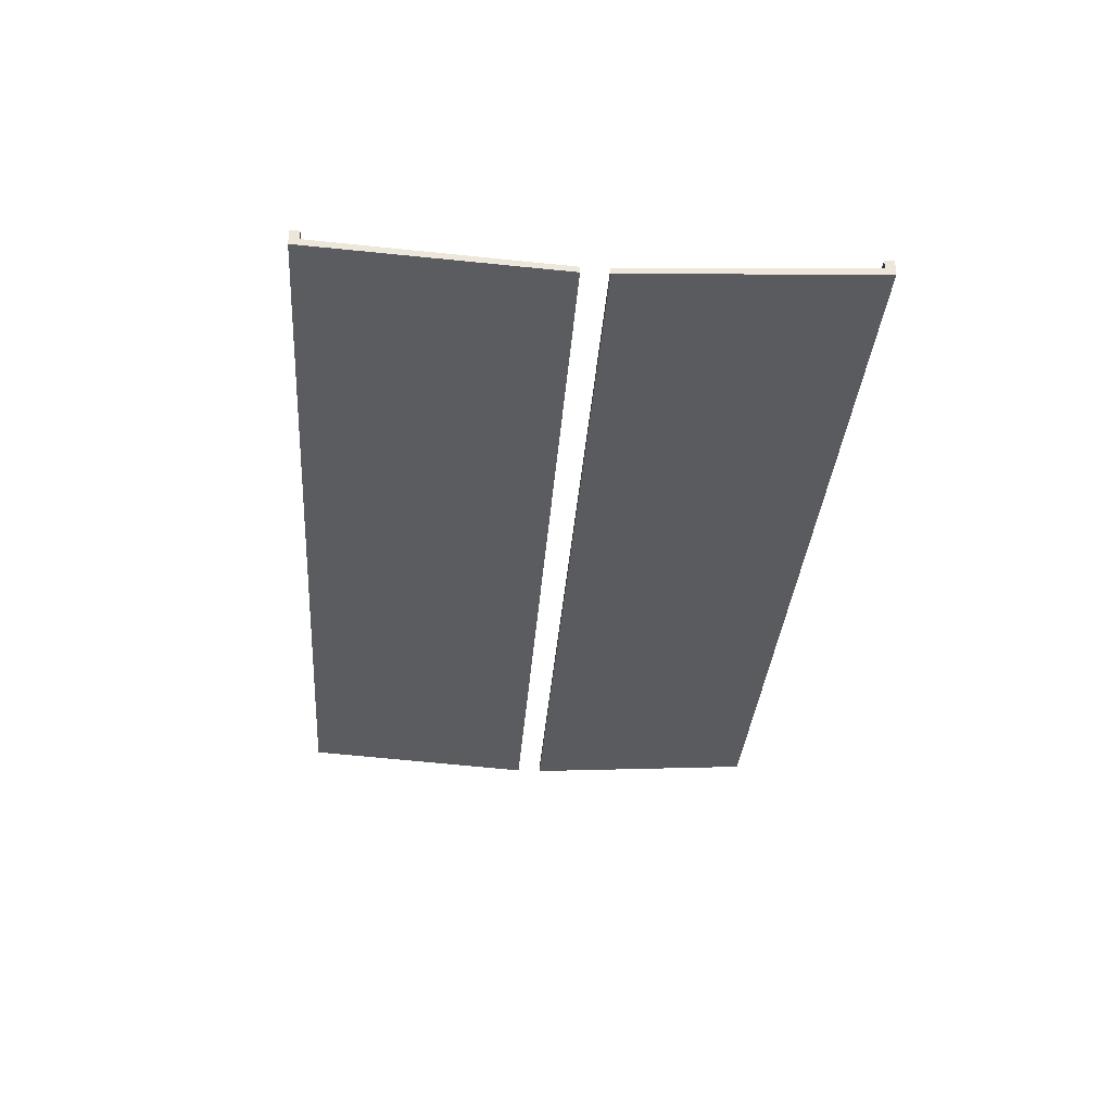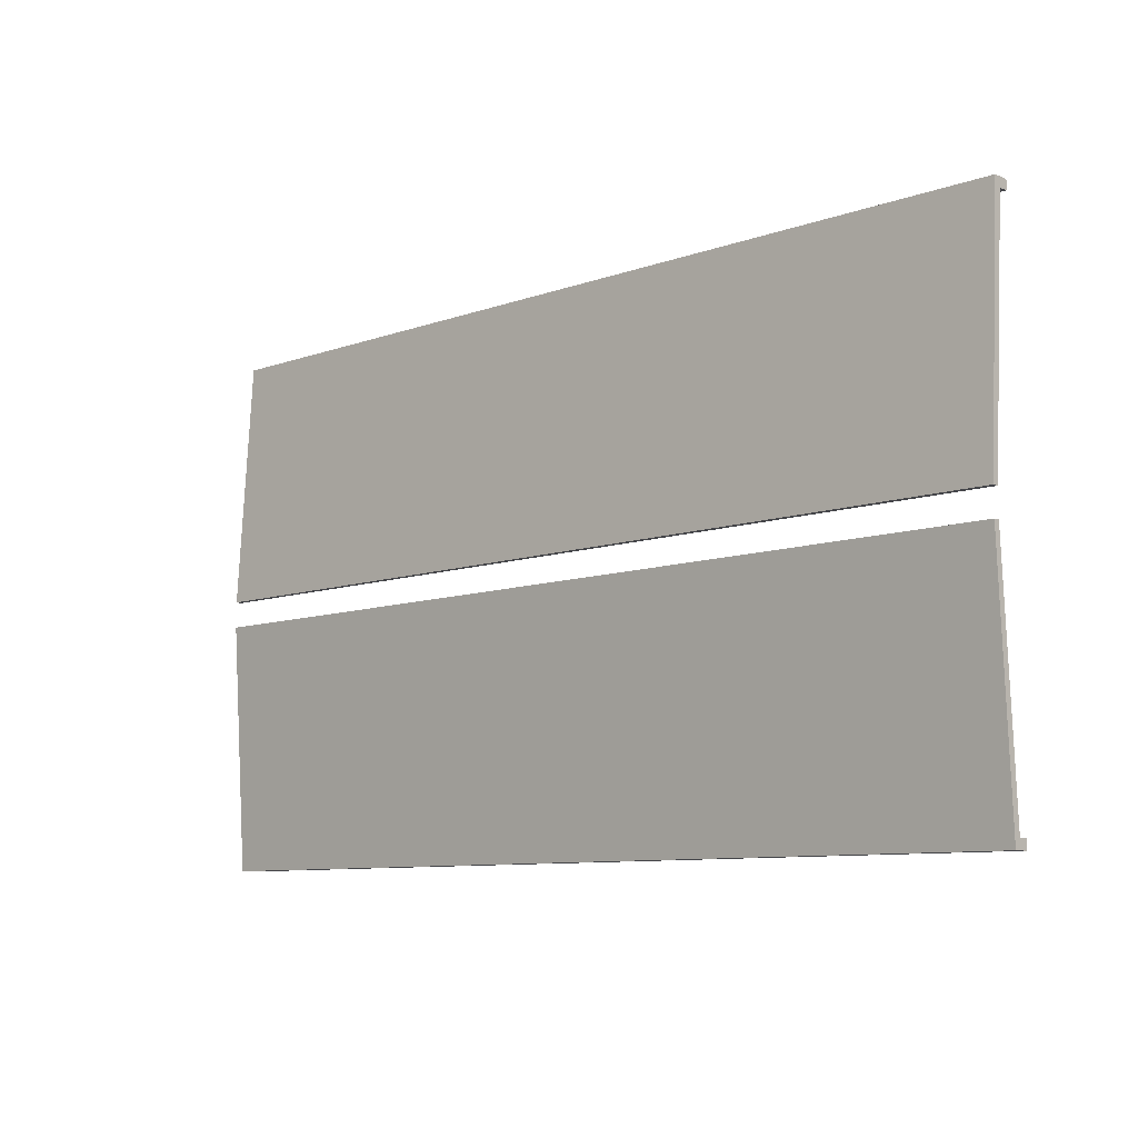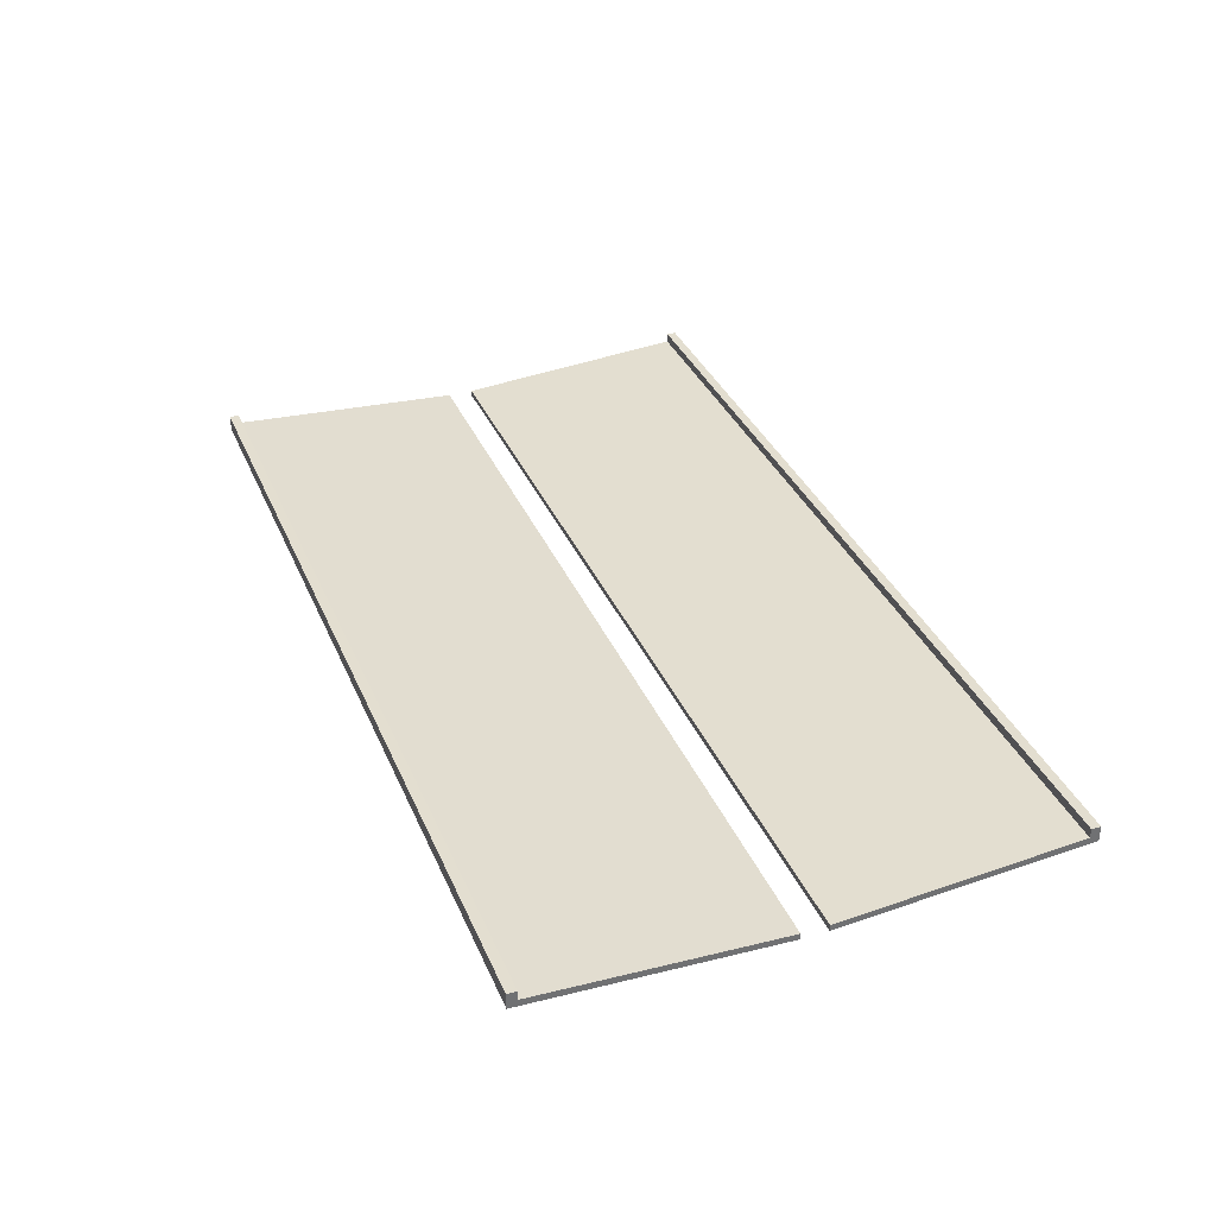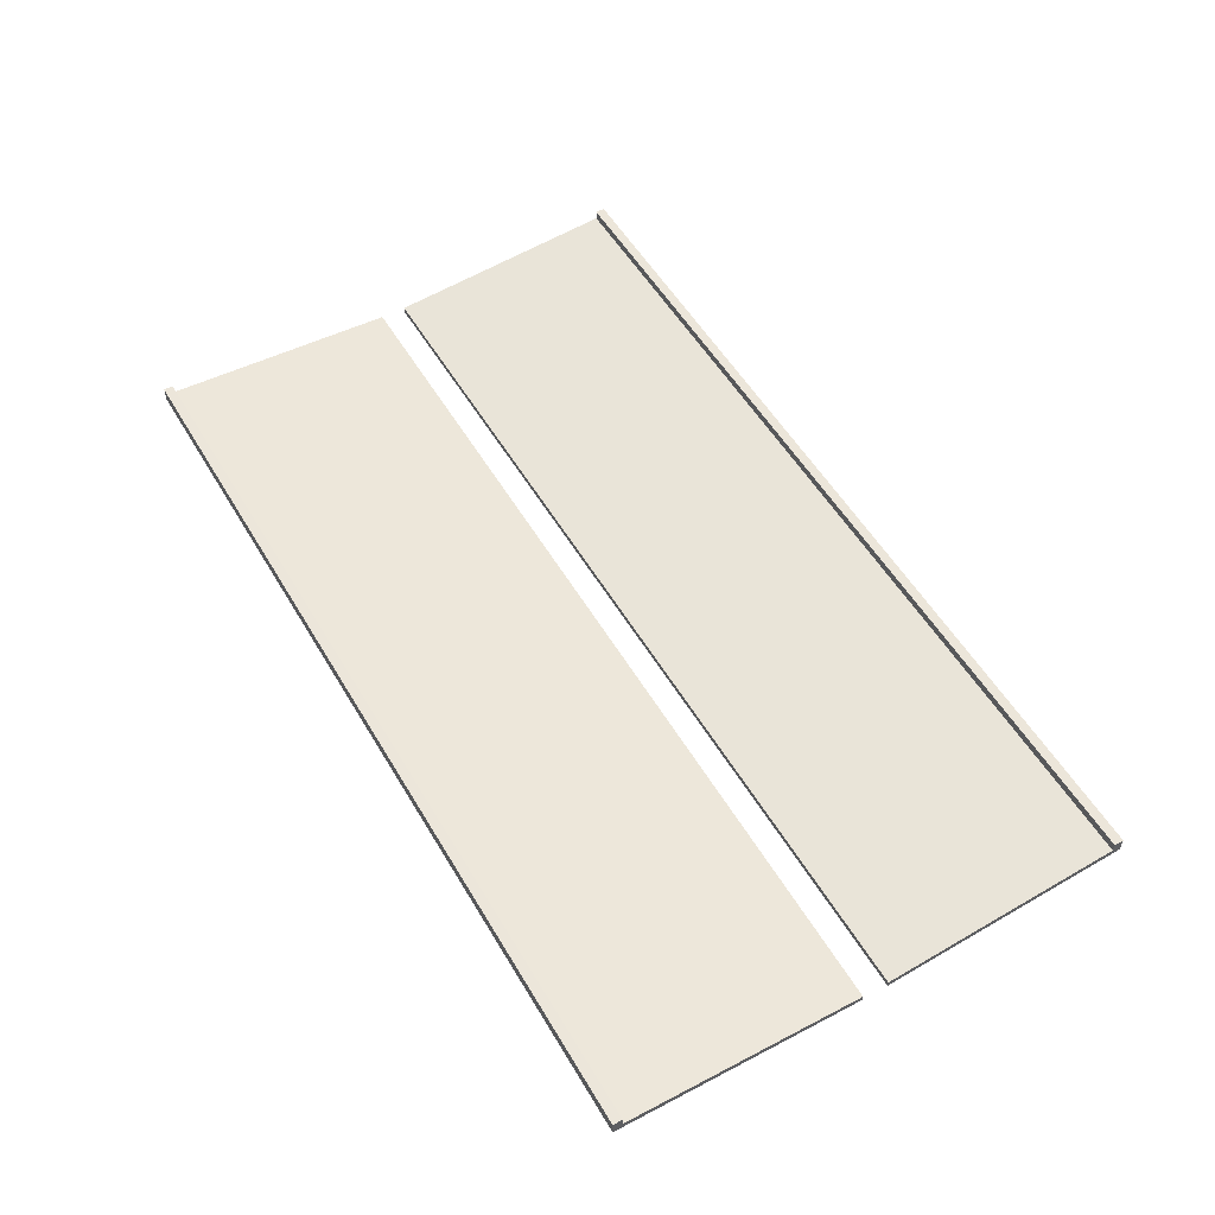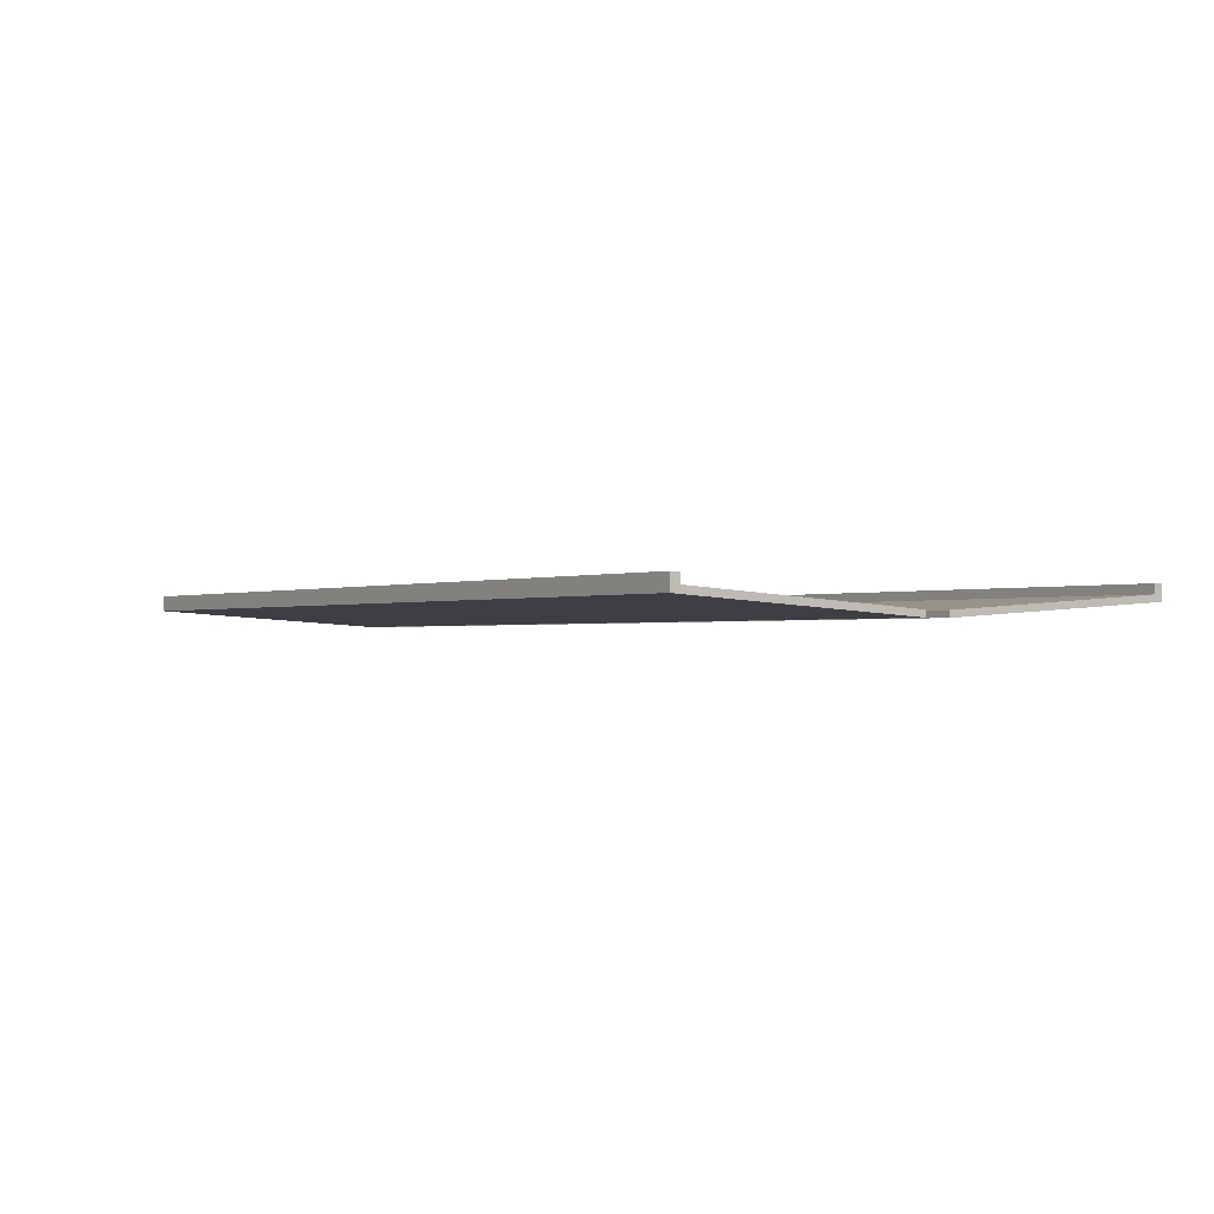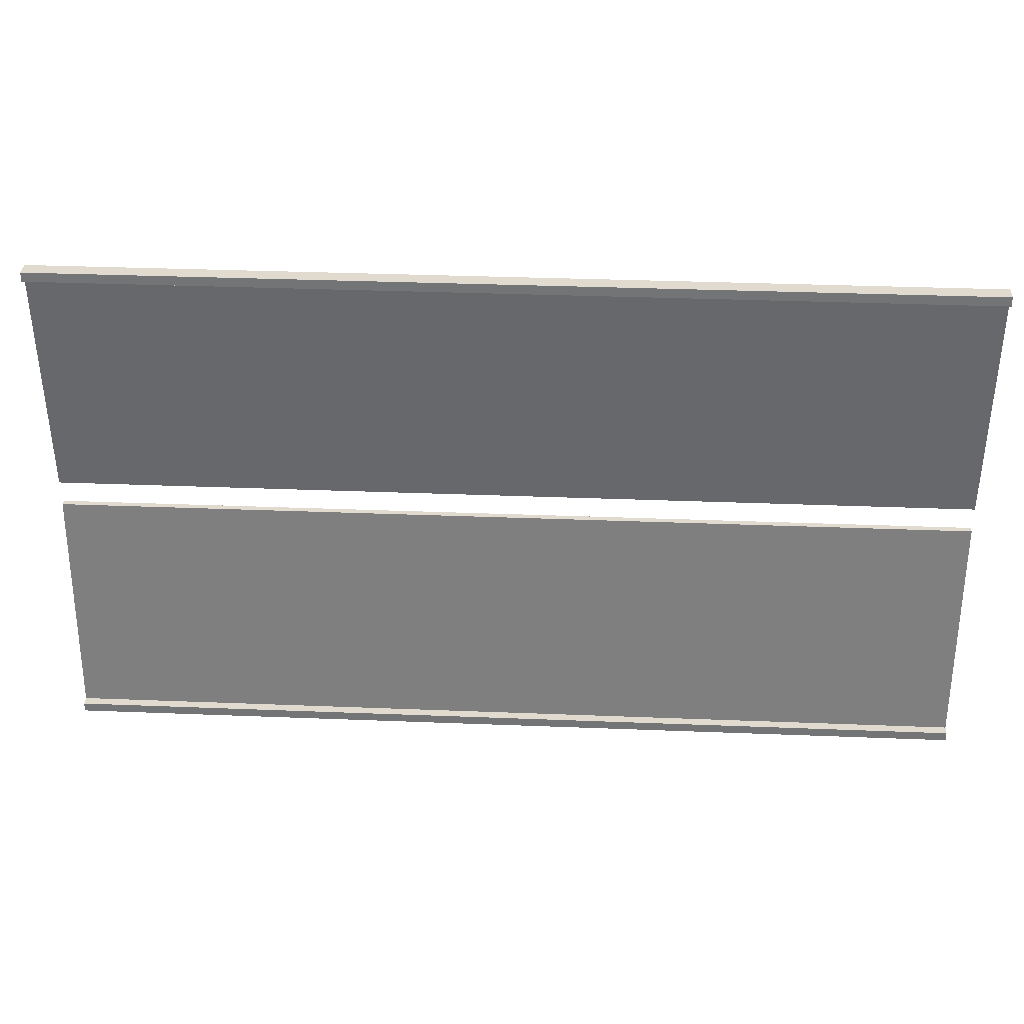
<metadata>
{"format":"obj","ext":"obj","renderer":"f3d","projection":"perspective","resolution":1024,"background":"white","views":[{"elev":-33.8,"azim":85.8,"up":"+Y"},{"elev":-9.0,"azim":43.5,"up":"+Z"},{"elev":35.9,"azim":-111.3,"up":"+Y"},{"elev":54.6,"azim":-120.2,"up":"+Y"},{"elev":-1.1,"azim":-124.6,"up":"+Y"},{"elev":33.6,"azim":-176.9,"up":"+Z"}]}
</metadata>
<code>
v 7.5 7 0.5007
v -27.5 7 0.4993
v 7.5 7.6 10
v -27.5 7.6 9.999
v 7.5 7.6 10
v -27.5 7.6 9.999
v 7.5 8.2 10
v -27.5 8.2 9.999
v 7.5 8.2 10
v -27.5 8.2 9.999
v 7.5 8.2 9.64
v -27.5 8.2 9.639
v 7.5 8.2 9.64
v -27.5 8.2 9.639
v 7.5 7.84 9.64
v -27.5 7.84 9.639
v 7.5 7.84 9.64
v -27.5 7.84 9.639
v 7.5 7.24 0.5007
v -27.5 7.24 0.4993
v 7.5 7.24 0.5007
v -27.5 7.24 0.4993
v 7.5 7 0.5007
v -27.5 7 0.4993
v 7.5 7 0.5007
v 7.5 7.6 10
v 7.5 8.2 10
v 7.5 8.2 9.64
v 7.5 7.84 9.64
v 7.5 7.24 0.5007
v -27.5 7 0.4993
v -27.5 7.6 9.999
v -27.5 8.2 9.999
v -27.5 8.2 9.639
v -27.5 7.84 9.639
v -27.5 7.24 0.4993
v 7.5 7 -0.5007
v -27.5 7 -0.4993
v 7.5 7.24 -0.5007
v -27.5 7.24 -0.4993
v 7.5 7.24 -0.5007
v -27.5 7.24 -0.4993
v 7.5 7.84 -9.64
v -27.5 7.84 -9.639
v 7.5 7.84 -9.64
v -27.5 7.84 -9.639
v 7.5 8.2 -9.64
v -27.5 8.2 -9.639
v 7.5 8.2 -9.64
v -27.5 8.2 -9.639
v 7.5 8.2 -10
v -27.5 8.2 -9.999
v 7.5 8.2 -10
v -27.5 8.2 -9.999
v 7.5 7.6 -10
v -27.5 7.6 -9.999
v 7.5 7.6 -10
v -27.5 7.6 -9.999
v 7.5 7 -0.5007
v -27.5 7 -0.4993
v 7.5 7 -0.5007
v 7.5 7.24 -0.5007
v 7.5 7.84 -9.64
v 7.5 8.2 -9.64
v 7.5 8.2 -10
v 7.5 7.6 -10
v -27.5 7 -0.4993
v -27.5 7.24 -0.4993
v -27.5 7.84 -9.639
v -27.5 8.2 -9.639
v -27.5 8.2 -9.999
v -27.5 7.6 -9.999
g mesh_slab0
f 1 3 2
f 5 7 6
f 9 11 12
f 13 15 14
f 17 19 20
f 21 23 24
f 25 30 29
f 27 26 29
f 25 29 26
f 28 27 29
f 31 35 36
f 33 35 32
f 31 32 35
f 34 35 33
f 37 39 38
f 41 43 42
f 45 47 48
f 49 51 50
f 53 55 56
f 57 59 60
f 65 63 66
f 61 66 63
f 64 63 65
f 61 63 62
f 71 72 69
f 67 69 72
f 70 71 69
f 67 68 69
f 3 4 2
f 7 8 6
f 9 12 10
f 15 16 14
f 17 20 18
f 21 24 22
f 39 40 38
f 43 44 42
f 45 48 46
f 51 52 50
f 53 56 54
f 57 60 58

</code>
